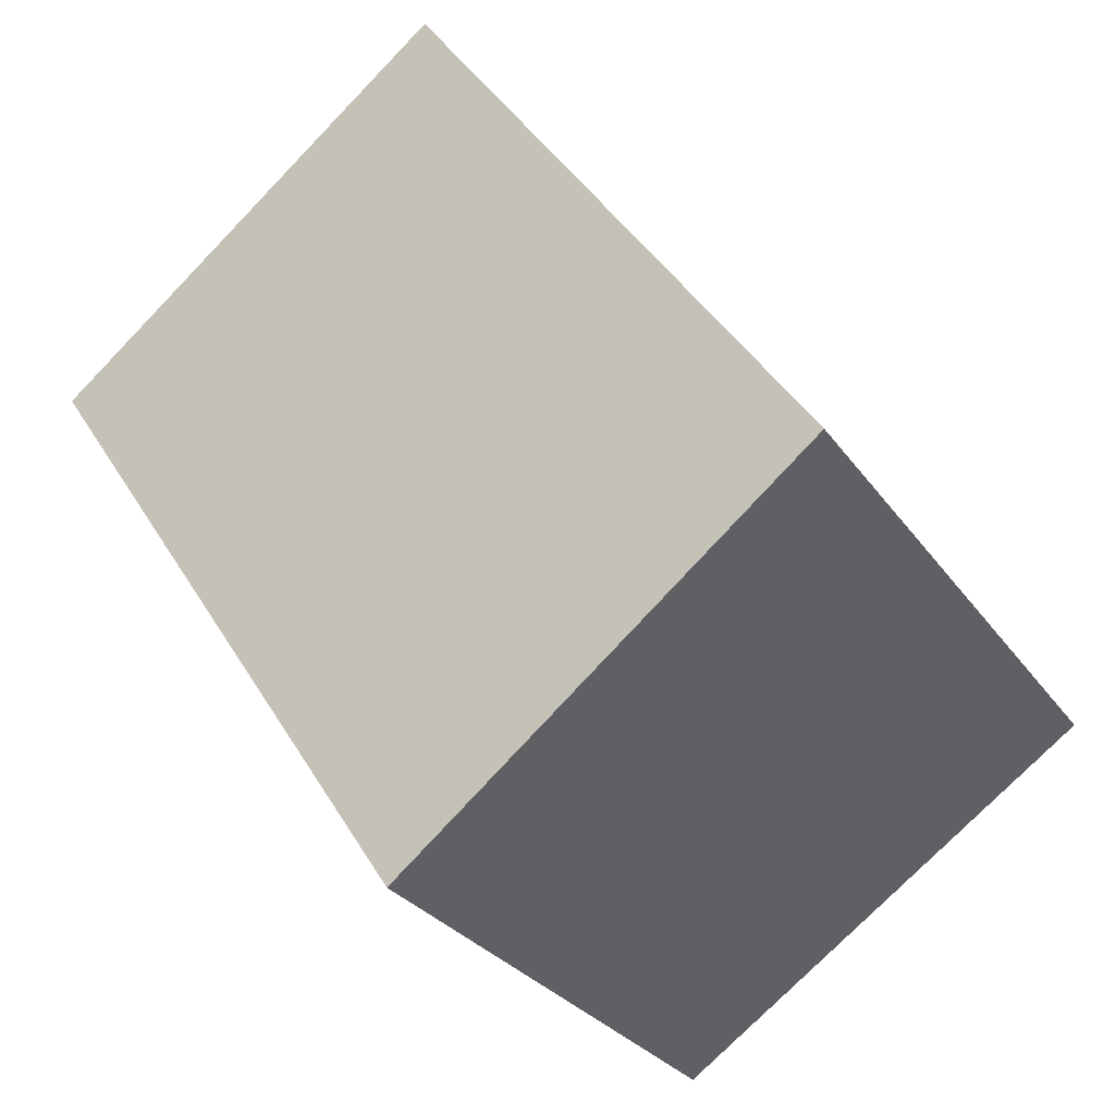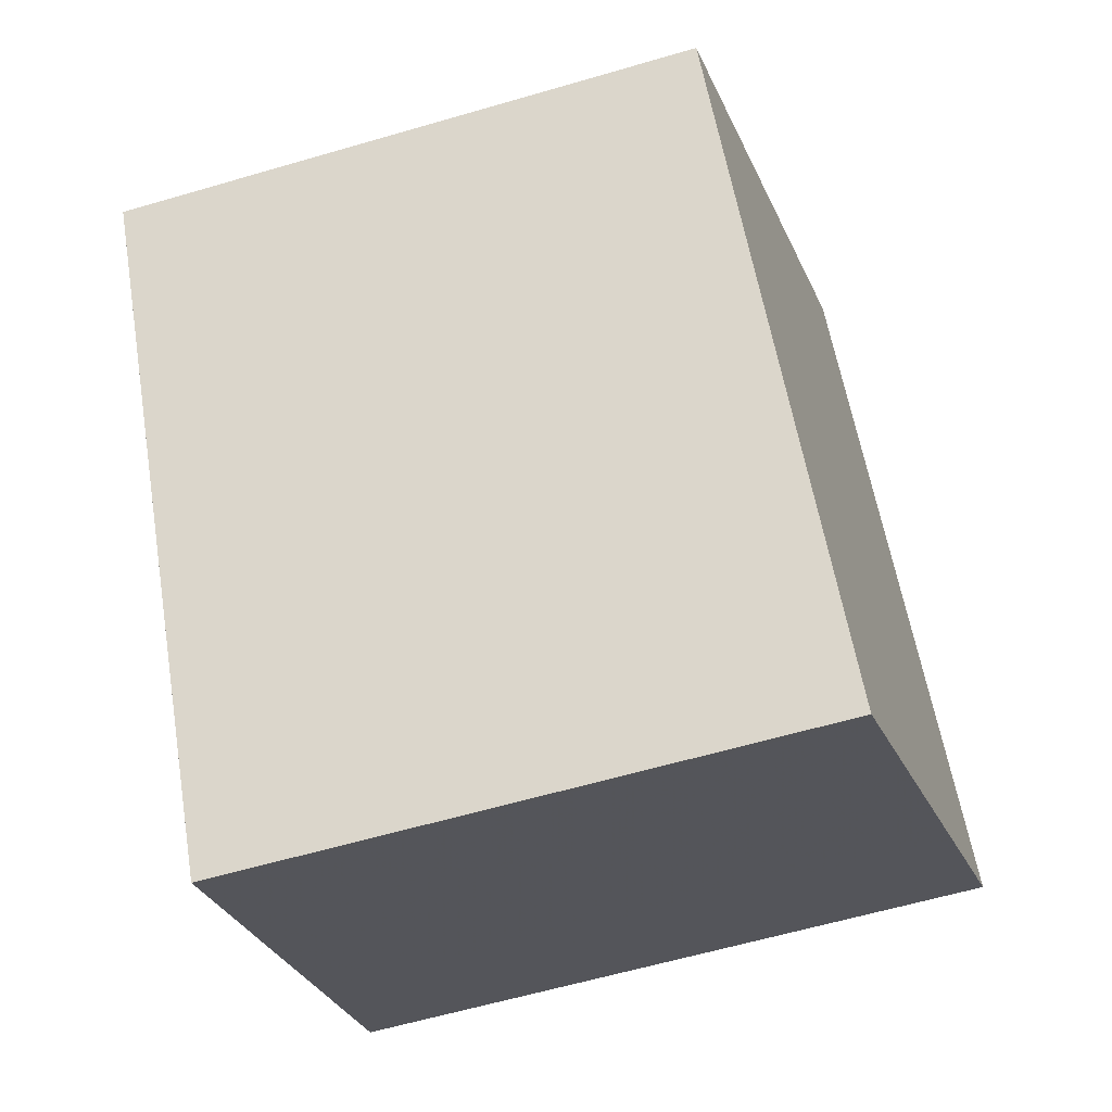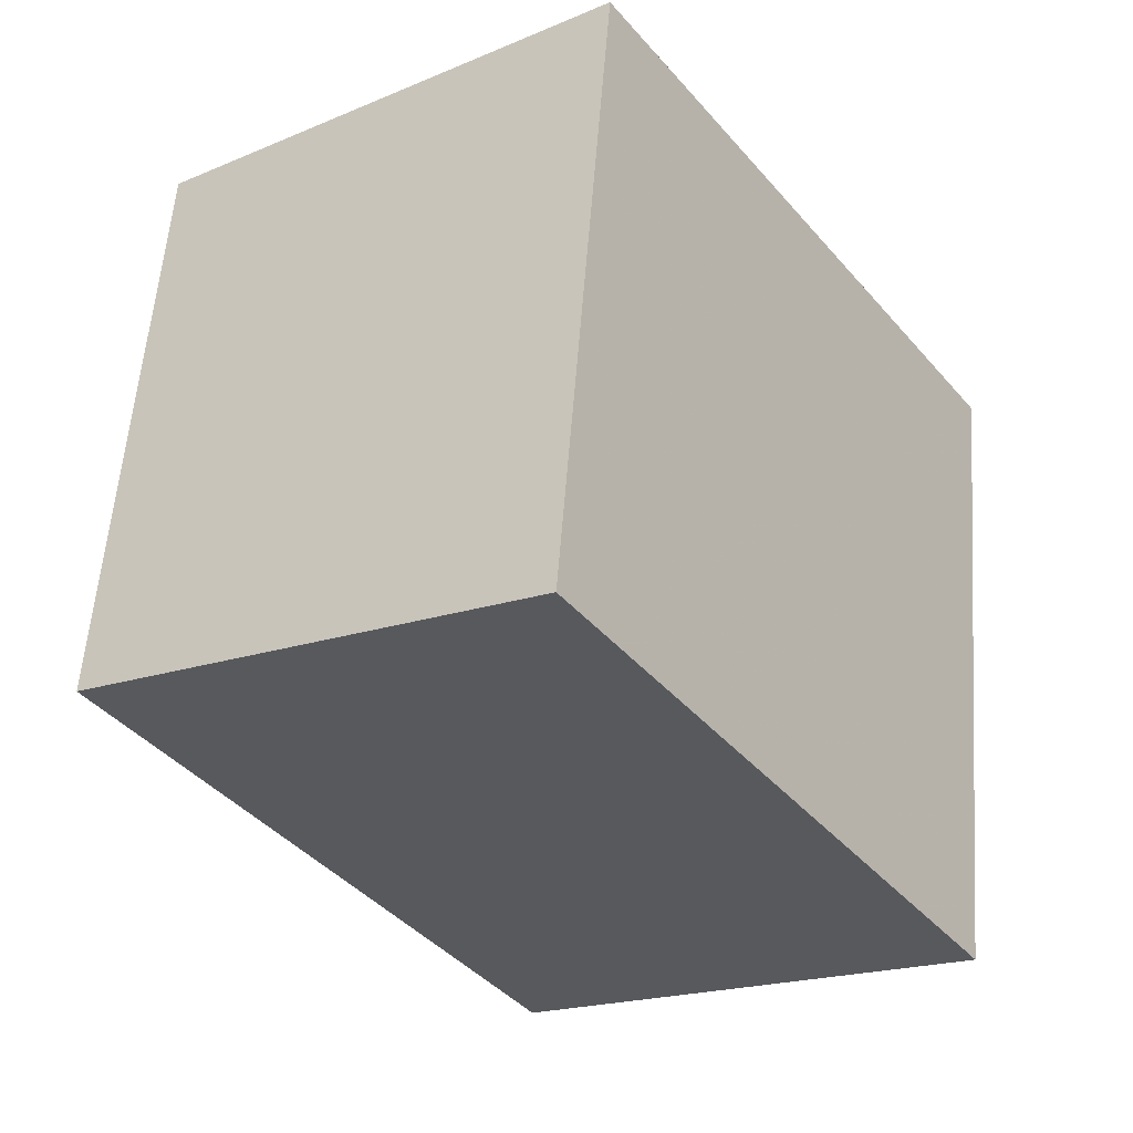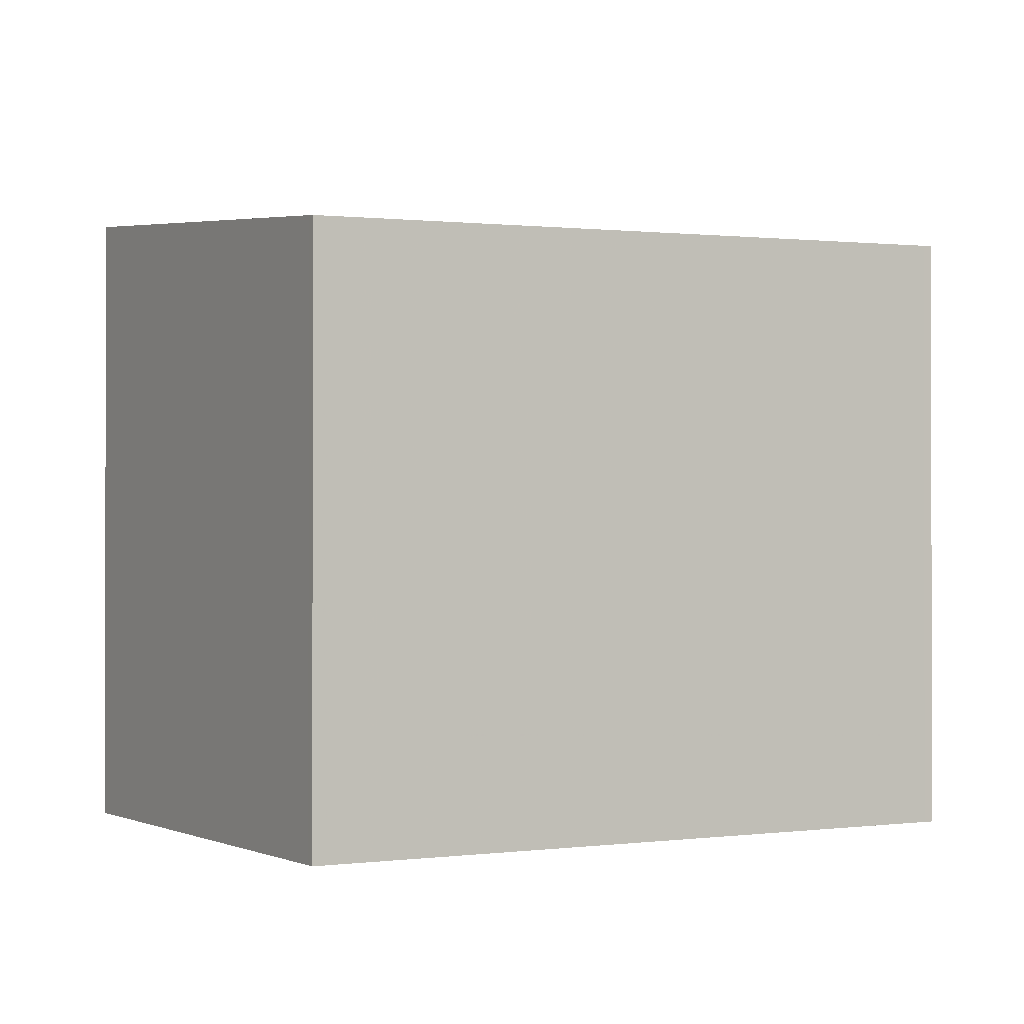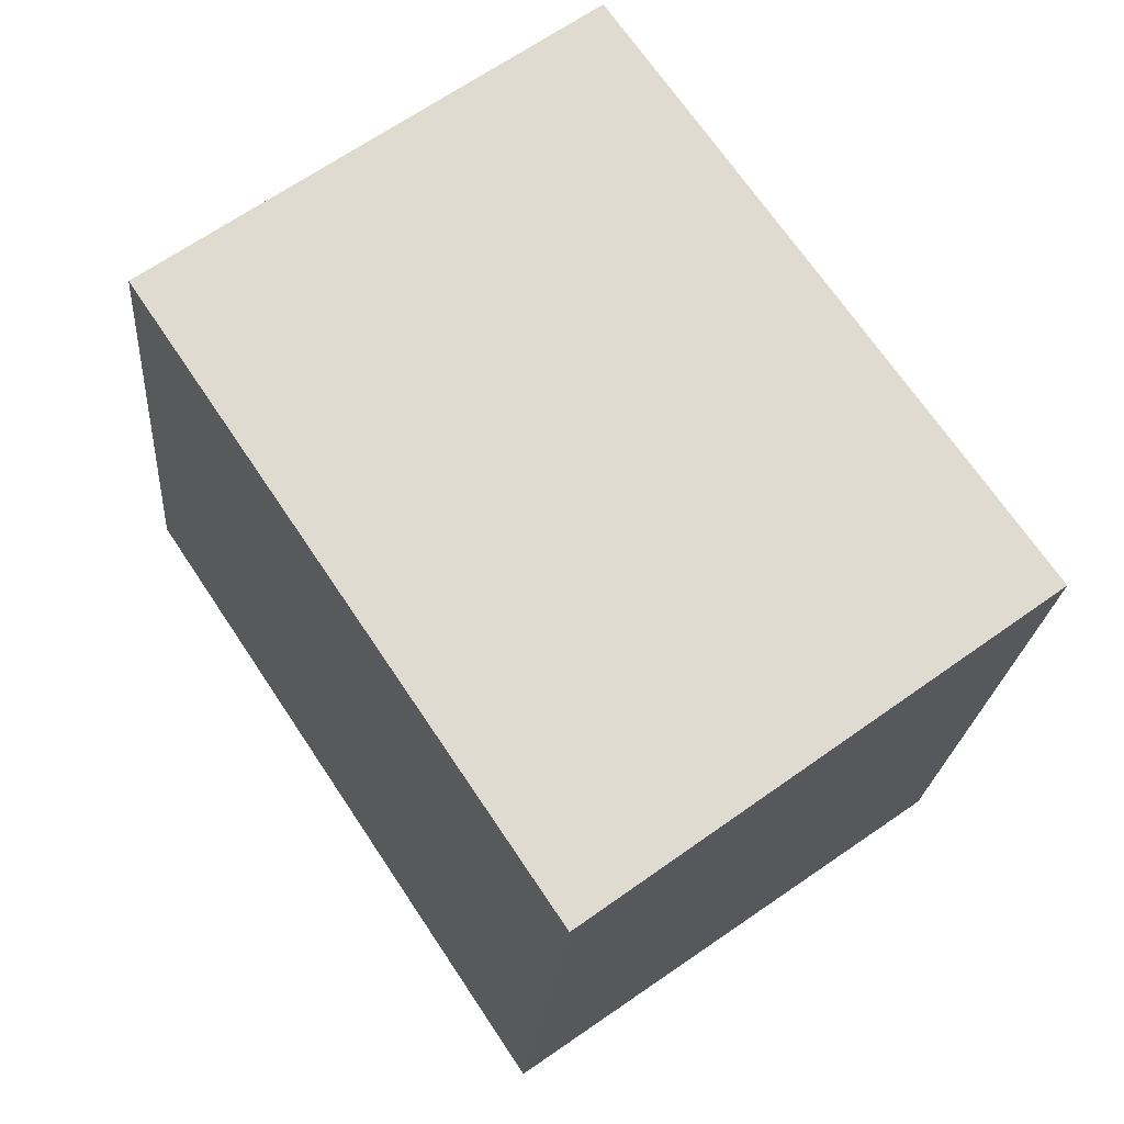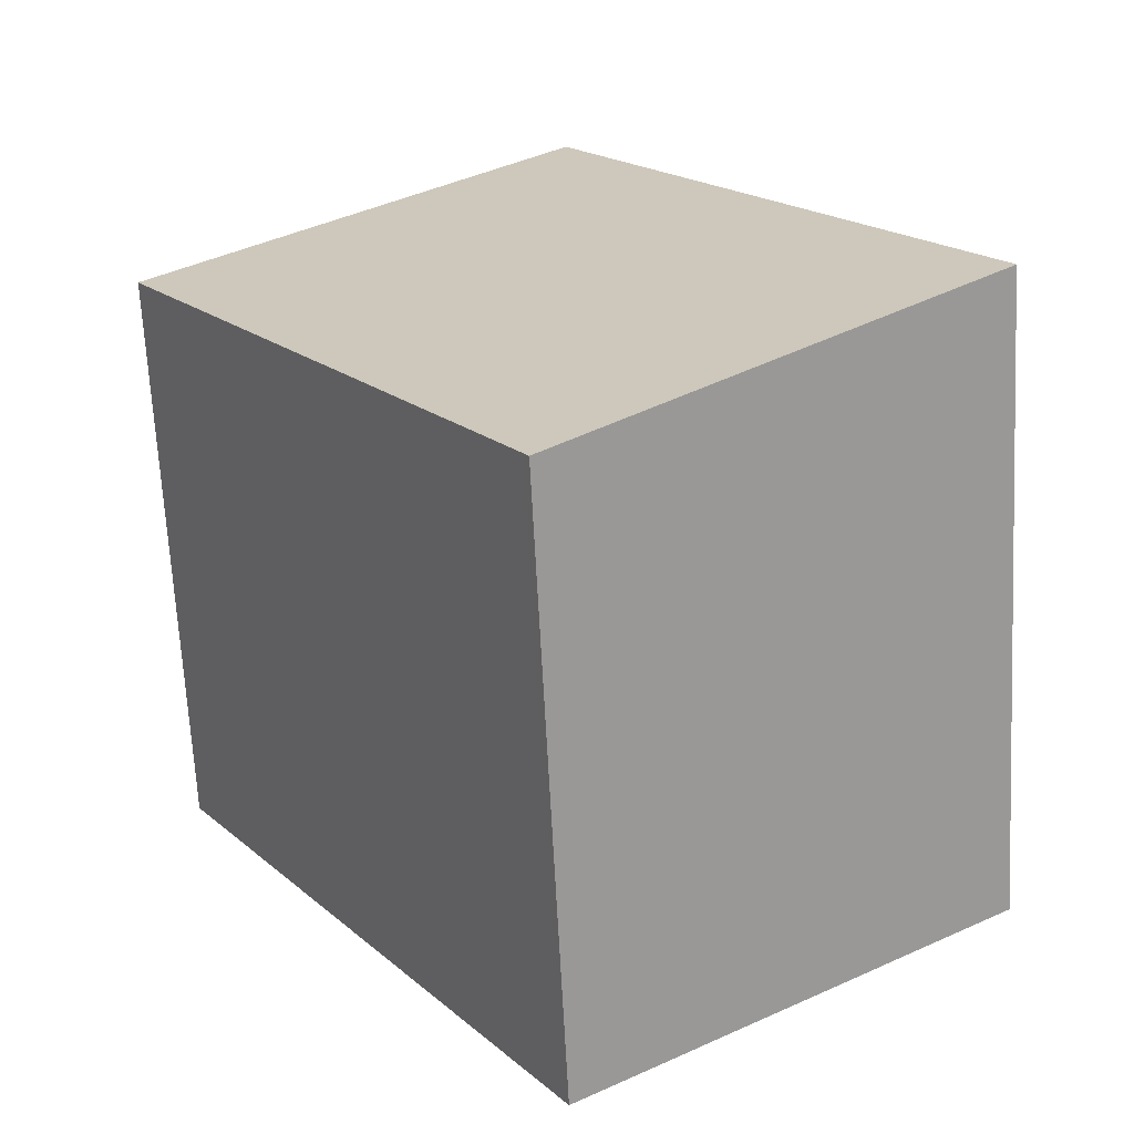
<metadata>
{"format":"obj","ext":"obj","renderer":"f3d","projection":"perspective","resolution":1024,"background":"white","views":[{"elev":-28.2,"azim":27.6,"up":"+Y"},{"elev":-61.0,"azim":-73.4,"up":"+Y"},{"elev":57.1,"azim":4.3,"up":"+Y"},{"elev":-0.7,"azim":-86.6,"up":"+Z"},{"elev":-21.8,"azim":-4.4,"up":"+Y"},{"elev":-67.5,"azim":3.0,"up":"+Y"}]}
</metadata>
<code>
v -732.8 -985.7 2.123
v -731.2 -984.6 2.287
v -729.8 -986.7 2.342
v -731.3 -987.8 2.177
v -732.7 -985.7 2.125
v -731.2 -984.7 2.288
v -732.7 -985.7 2.127
v -732.7 -985.6 2.126
v -731.3 -987.8 2.18
v -731.3 -987.8 2.176
v -731.3 -987.8 2.179
v -730.3 -987.1 2.29
v -731.2 -984.7 2.287
v -729.8 -986.7 2.342
v -731.2 -984.6 2.286
v -732.7 -985.6 2.126
v -732.8 -985.7 2.123
v -732.8 -985.7 0
v -732.7 -985.6 0
v -731.2 -984.7 2.288
v -731.2 -984.6 2.287
v -731.2 -984.6 0
v -731.2 -984.7 0
v -729.8 -986.7 2.342
v -729.8 -986.7 2.342
v -729.8 -986.7 0
v -729.8 -986.7 0
v -731.3 -987.8 2.176
v -731.3 -987.8 2.177
v -731.3 -987.8 0
v -731.3 -987.8 0
v -732.8 -985.7 2.123
v -732.7 -985.7 2.125
v -732.7 -985.7 4.441e-16
v -732.8 -985.7 0
v -729.8 -986.7 2.342
v -731.2 -984.7 2.288
v -731.2 -984.7 0
v -729.8 -986.7 0
v -731.2 -984.6 2.286
v -732.7 -985.6 2.126
v -732.7 -985.6 0
v -731.2 -984.6 0
v -731.3 -987.8 2.177
v -731.3 -987.8 2.18
v -731.3 -987.8 0
v -731.3 -987.8 0
v -732.7 -985.7 2.125
v -731.3 -987.8 2.176
v -731.3 -987.8 0
v -732.7 -985.7 4.441e-16
v -731.3 -987.8 2.18
v -730.3 -987.1 2.29
v -730.3 -987.1 0
v -731.3 -987.8 0
v -730.3 -987.1 2.29
v -729.8 -986.7 2.342
v -729.8 -986.7 0
v -730.3 -987.1 0
v -731.2 -984.6 2.287
v -731.2 -984.6 2.286
v -731.2 -984.6 0
v -731.2 -984.6 0
v -732.8 -985.7 0
v -731.2 -984.6 0
v -729.8 -986.7 0
v -731.3 -987.8 0
f 12 9 11
f 13 7 8 15
f 7 5 1 8
f 11 9 4 10
f 10 5 7 11
f 14 12 11 7 13
f 13 6 3 14
f 15 2 6 13
f 17 18 19 16
f 21 22 23 20
f 25 26 27 24
f 29 30 31 28
f 33 34 35 32
f 37 38 39 36
f 41 42 43 40
f 45 46 47 44
f 49 50 51 48
f 53 54 55 52
f 57 58 59 56
f 61 62 63 60
f 65 66 67 64

</code>
